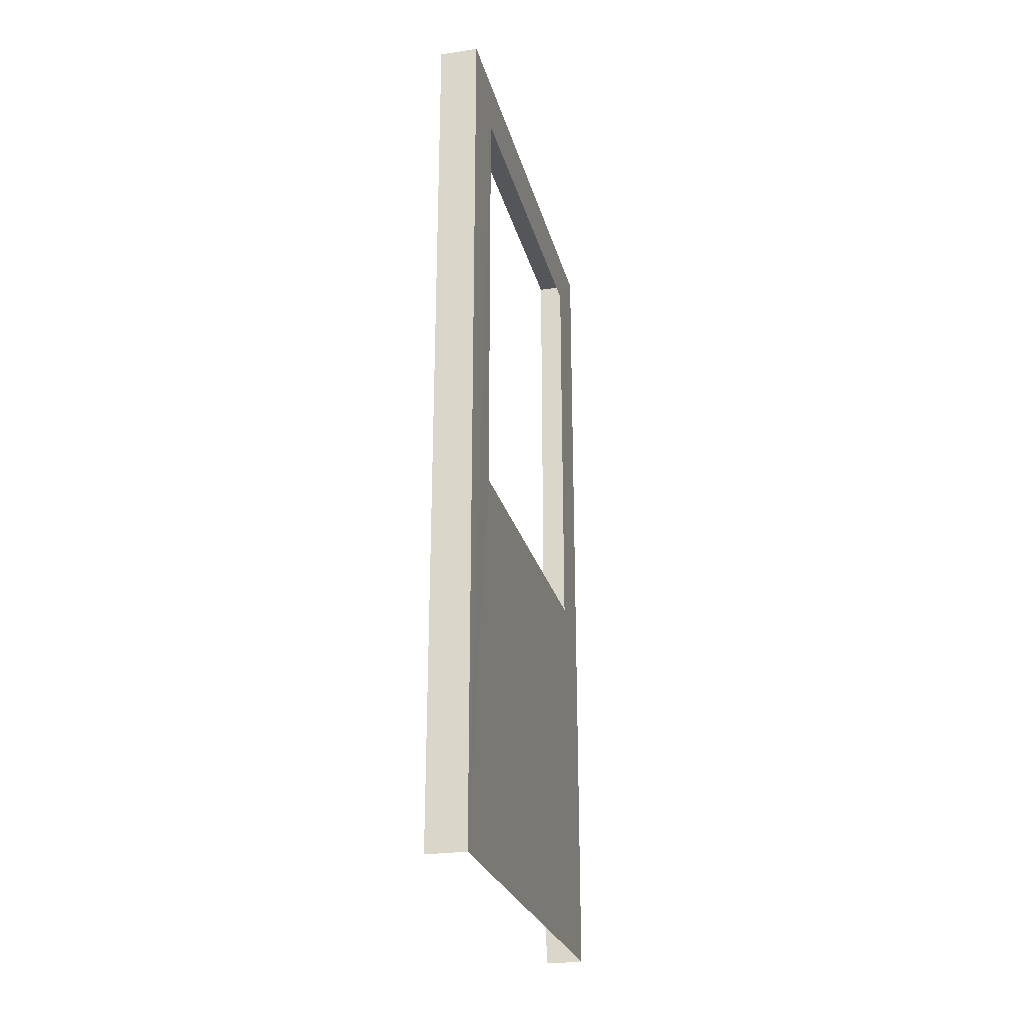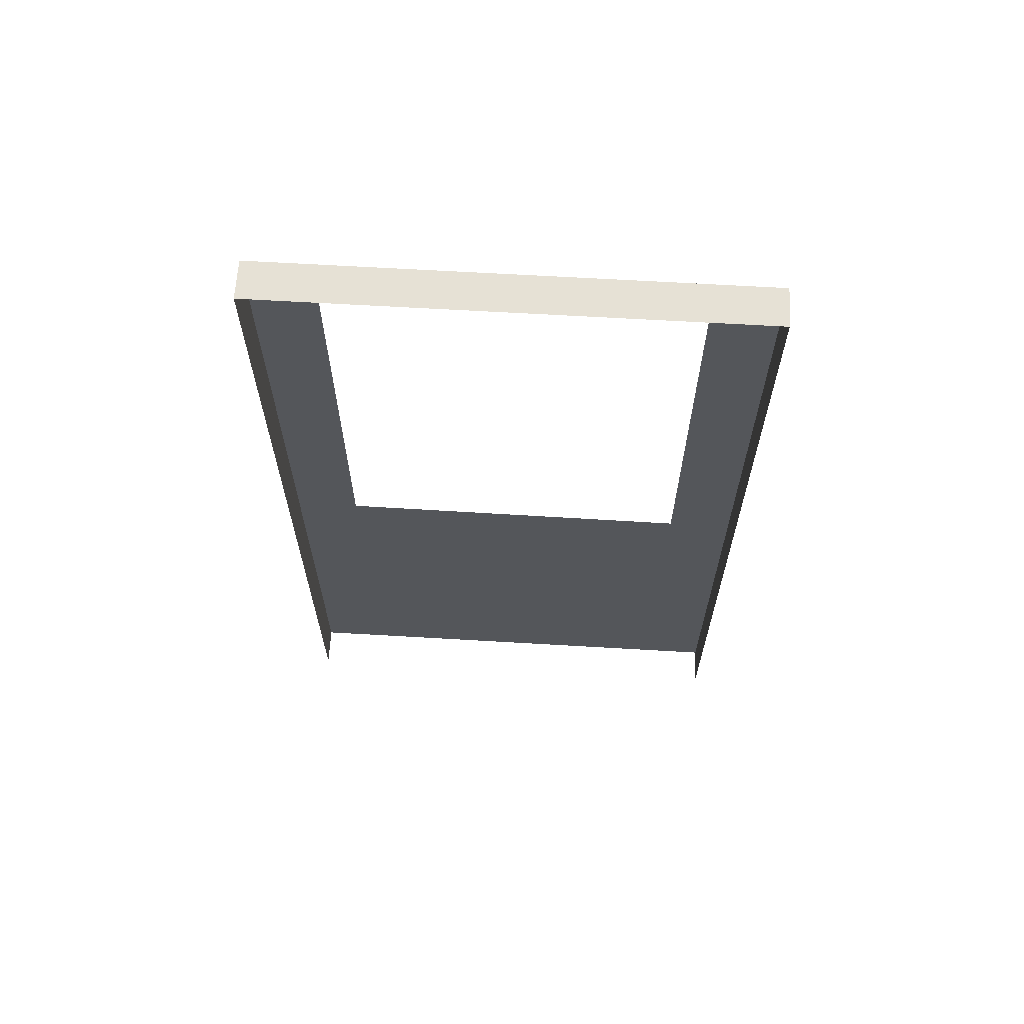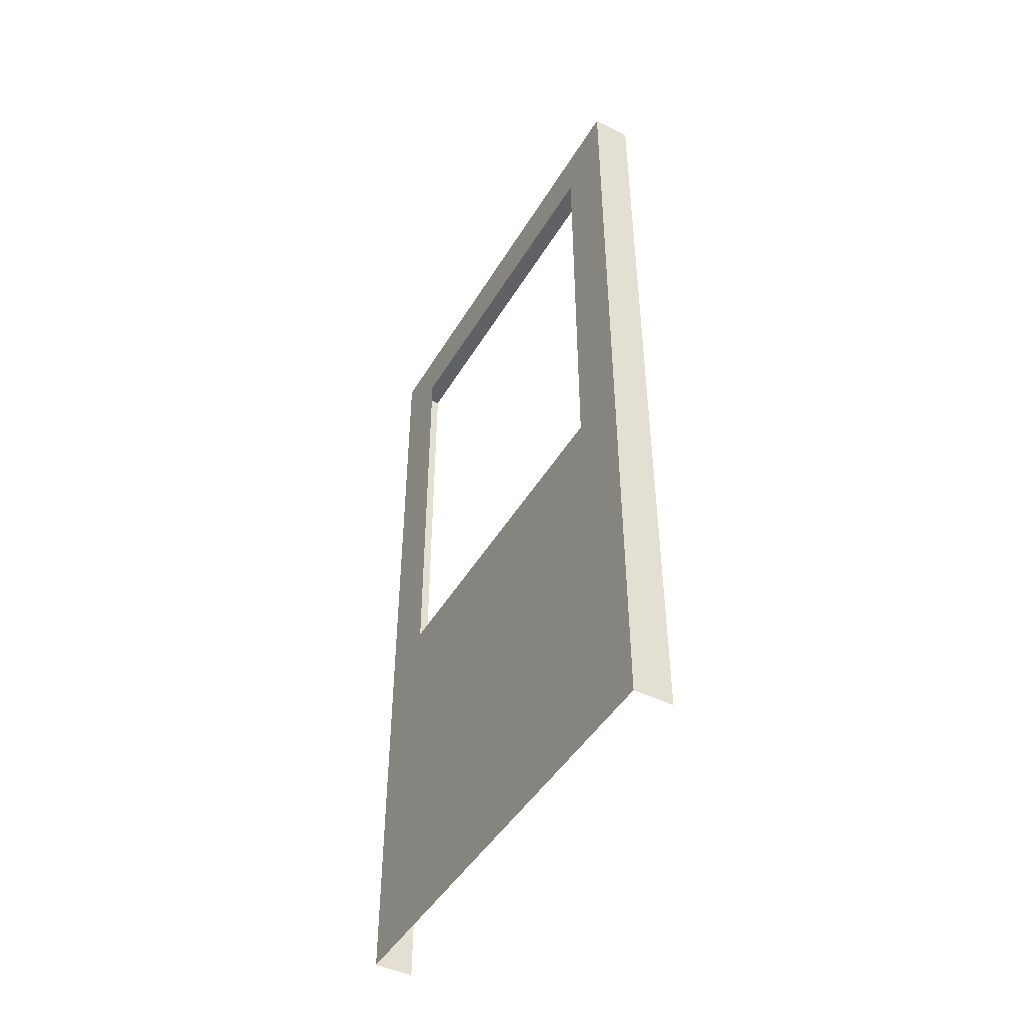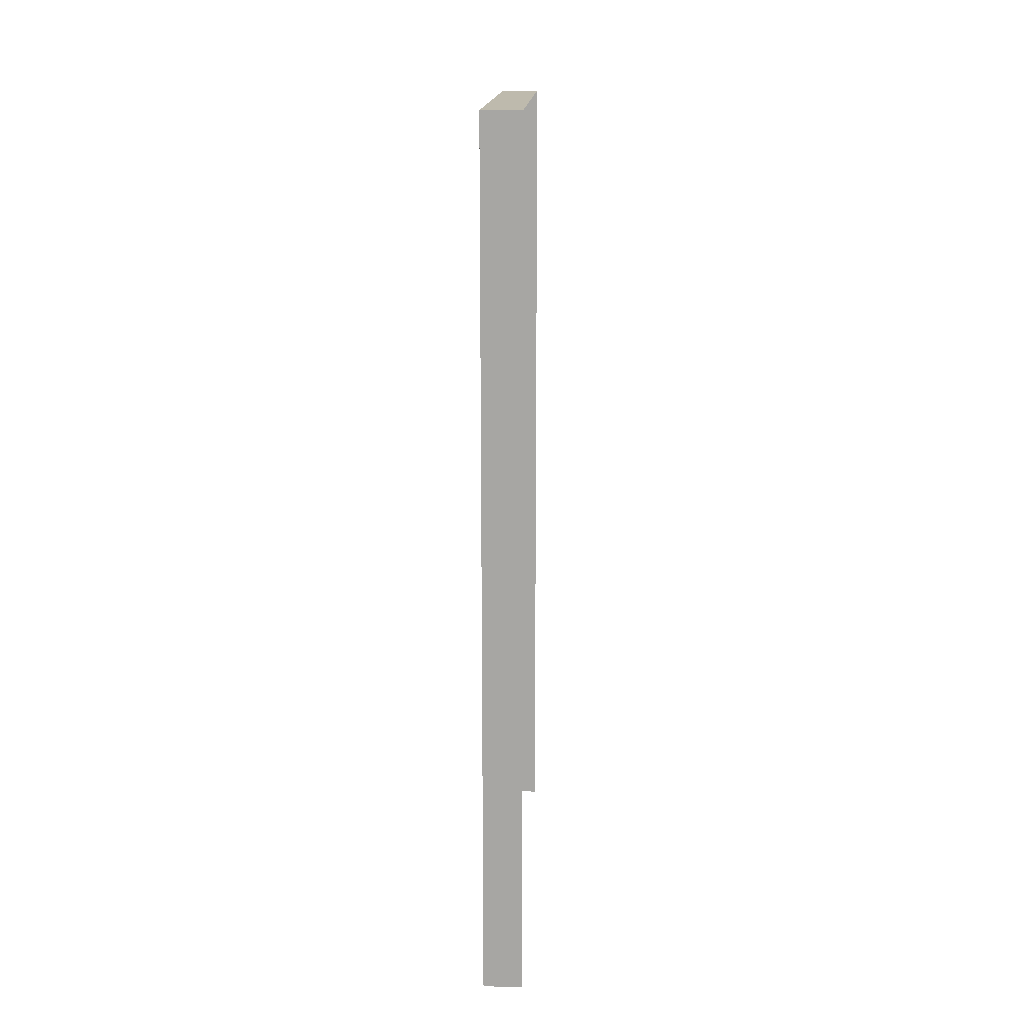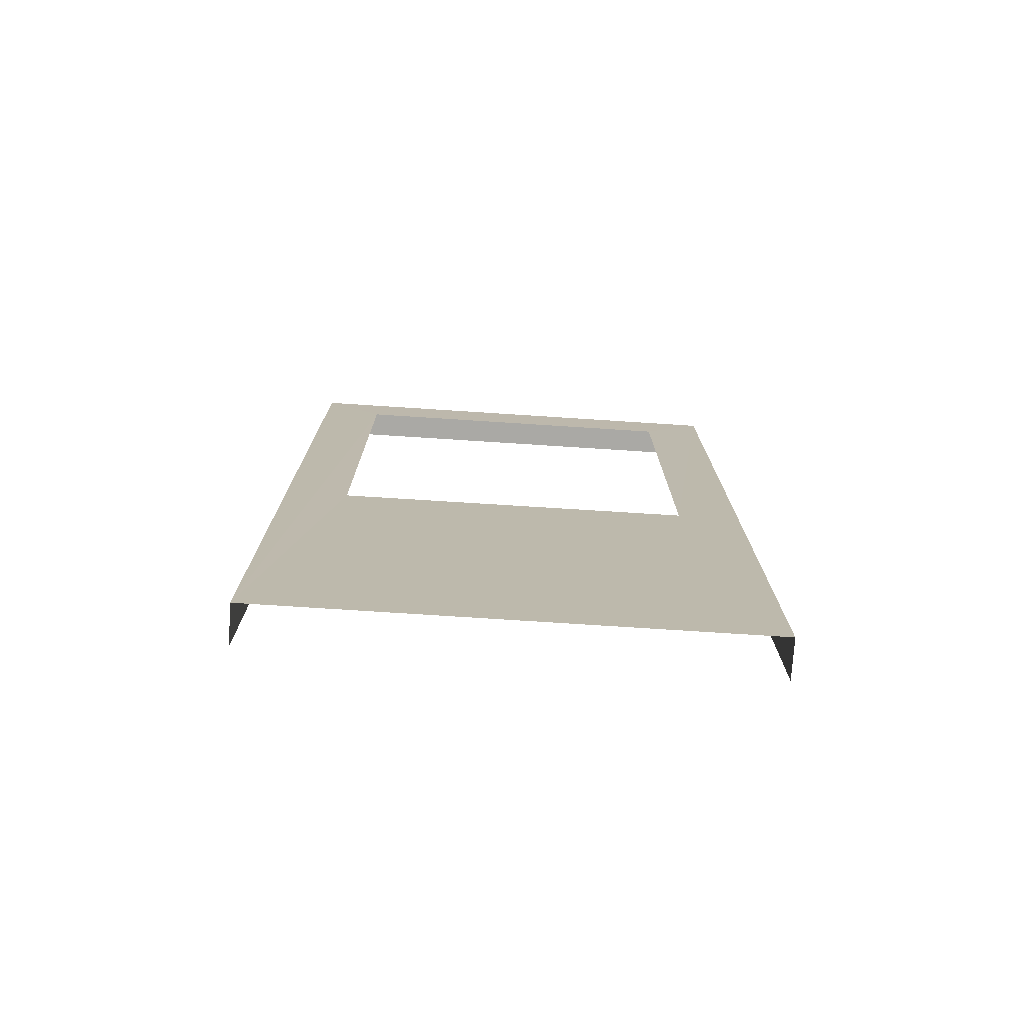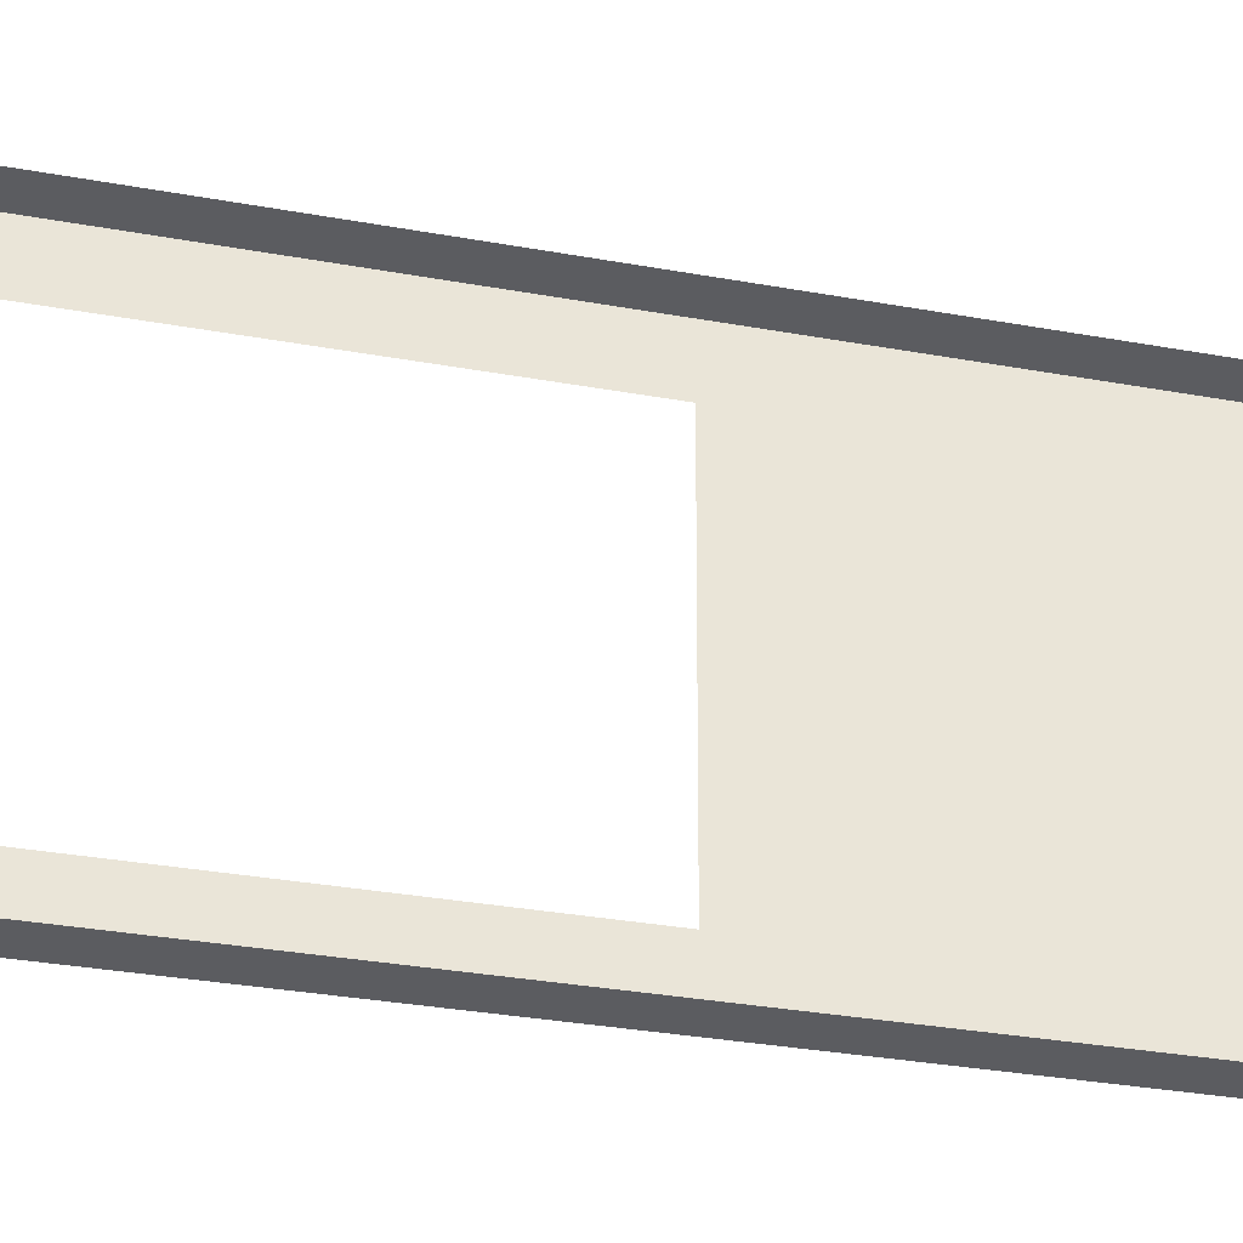
<metadata>
{"format":"obj","ext":"obj","renderer":"f3d","projection":"perspective","resolution":1024,"background":"white","views":[{"elev":-25.6,"azim":13.8,"up":"+Y"},{"elev":64.4,"azim":-86.6,"up":"+Y"},{"elev":-46.0,"azim":150.7,"up":"+Y"},{"elev":15.4,"azim":-177.7,"up":"+Y"},{"elev":-75.4,"azim":86.3,"up":"+Y"},{"elev":-34.8,"azim":-103.4,"up":"+Z"}]}
</metadata>
<code>
v 194 206 -98
v 210 206 -98
v 210 -152 -98
v 210 -152 -98
v 194 -152 -98
v 194 206 -98
v 194 206 98
v 210 206 98
v 210 206 -98
v 210 206 -98
v 194 206 -98
v 194 206 98
v 194 -152 98
v 210 -152 98
v 210 206 98
v 210 206 98
v 194 206 98
v 194 -152 98
v 210 183 72
v 210 206 98
v 210 -152 98
v 210 -152 98
v 210 7 72
v 210 183 72
v 210 183 -72
v 210 206 -98
v 210 206 98
v 210 206 98
v 210 183 72
v 210 183 -72
v 210 8 -72
v 210 -152 -98
v 210 206 -98
v 210 206 -98
v 210 183 -72
v 210 8 -72
v 210 7 72
v 210 -152 98
v 210 -152 -98
v 210 -152 -98
v 210 8 -72
v 210 7 72
f 1 2 3
f 4 5 6
f 7 8 9
f 10 11 12
f 13 14 15
f 16 17 18
f 19 20 21
f 22 23 24
f 25 26 27
f 28 29 30
f 31 32 33
f 34 35 36
f 37 38 39
f 40 41 42

</code>
